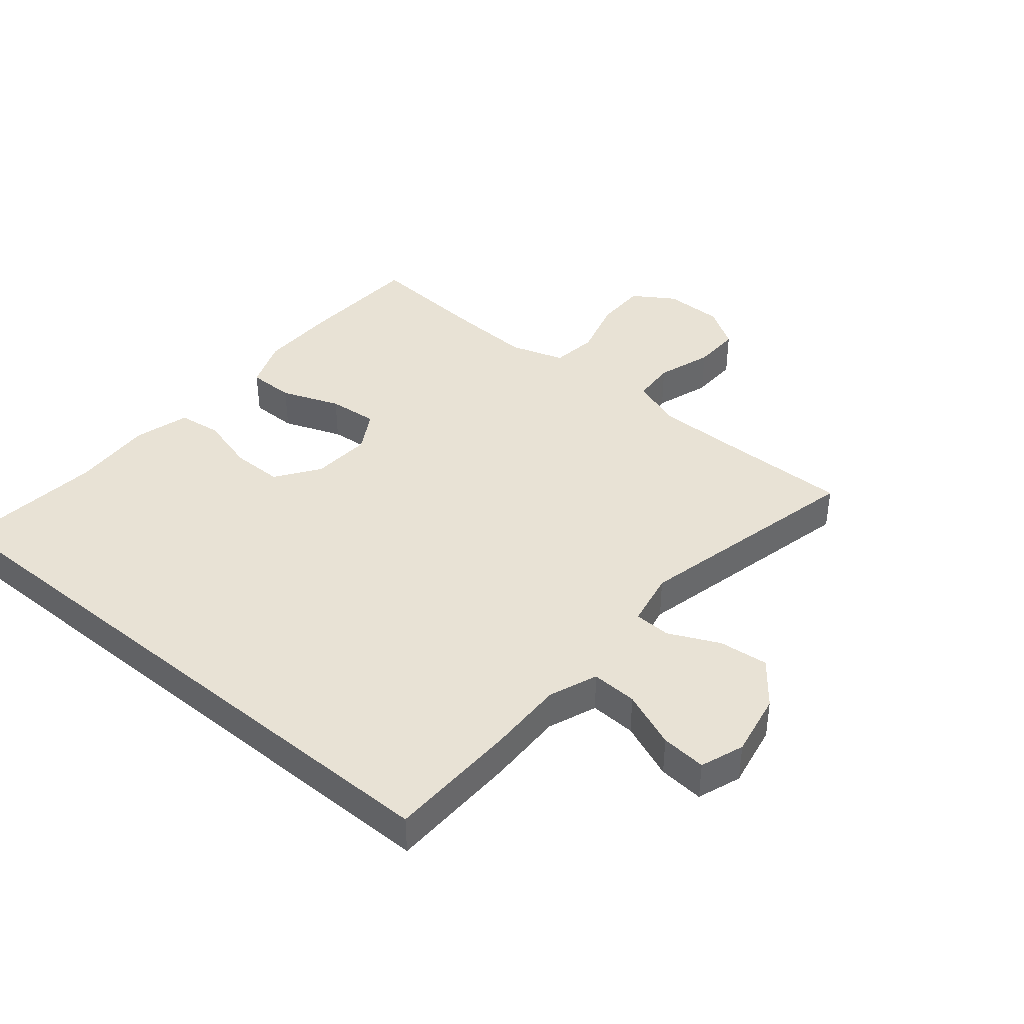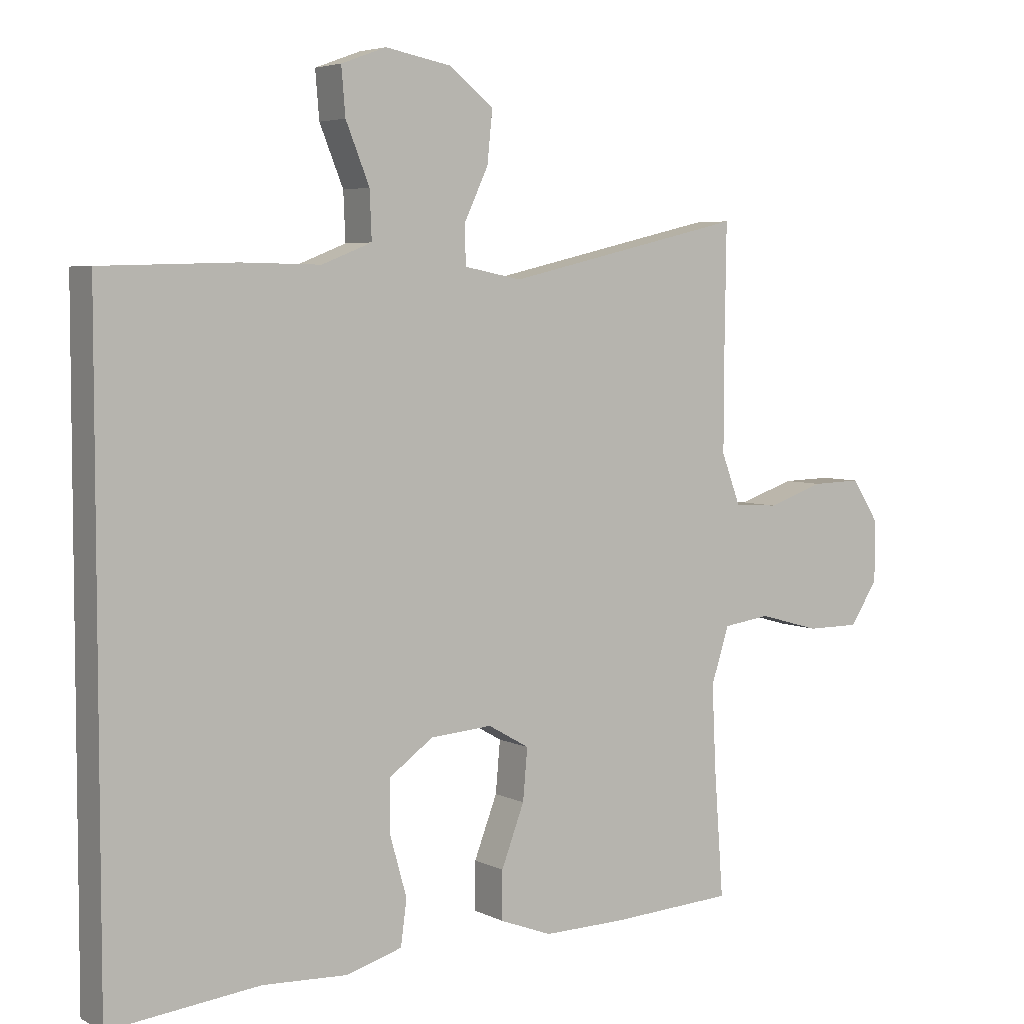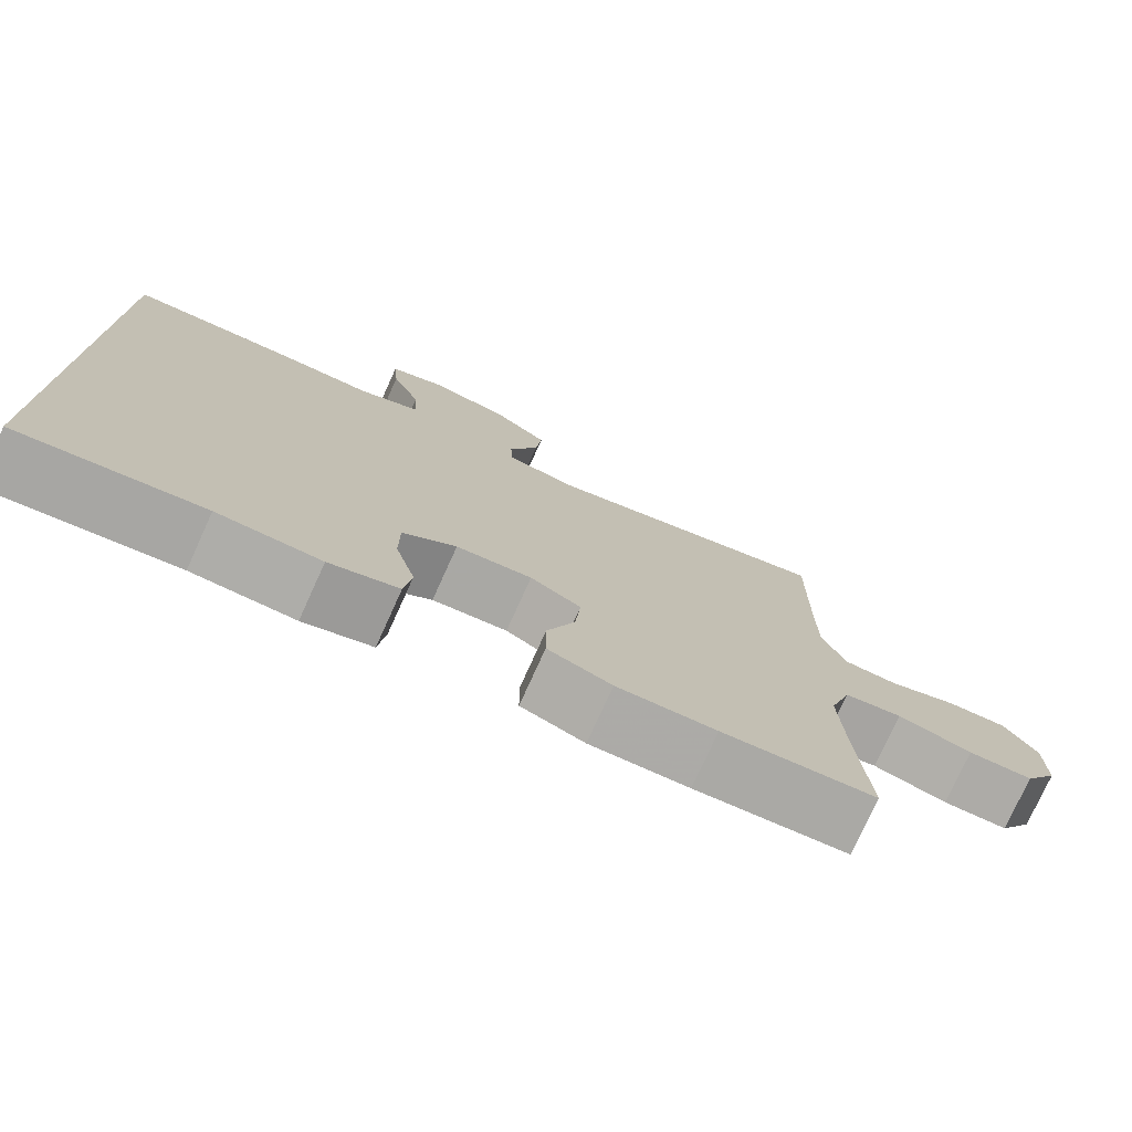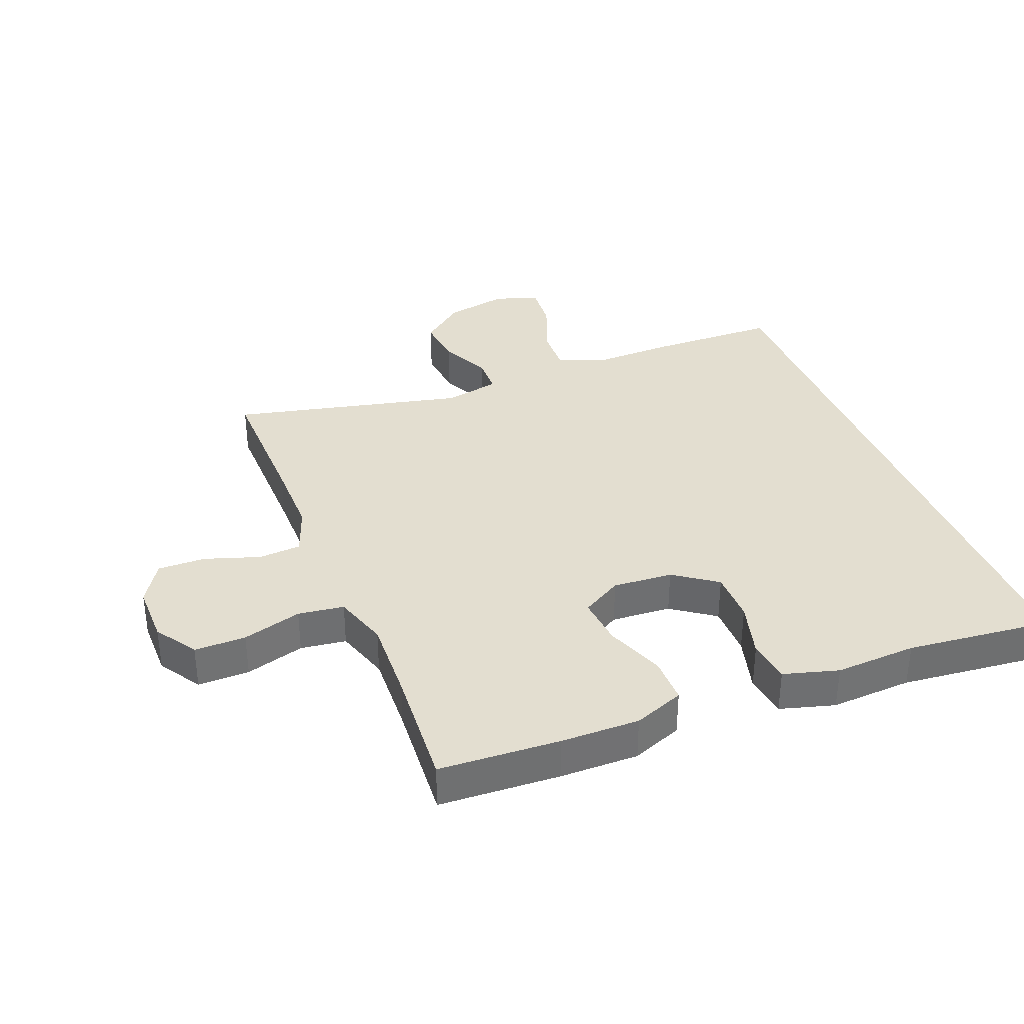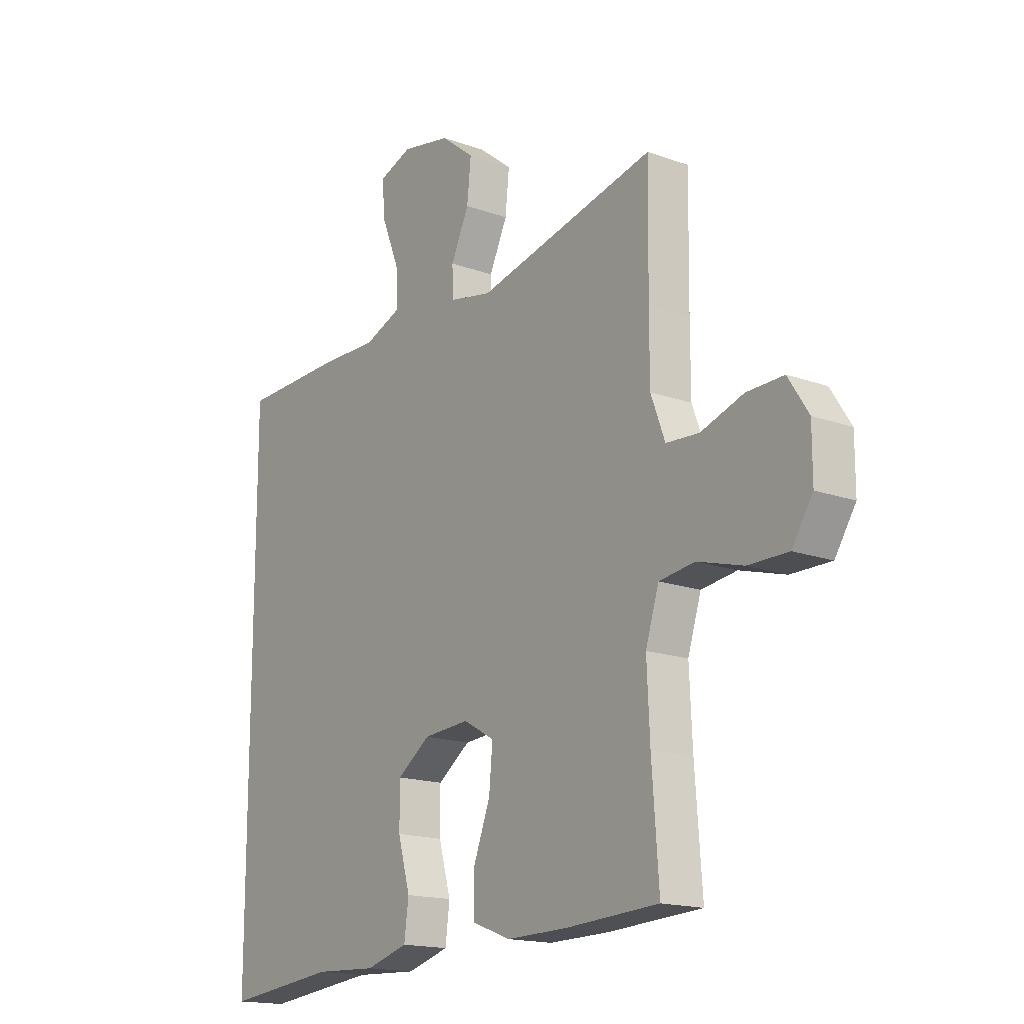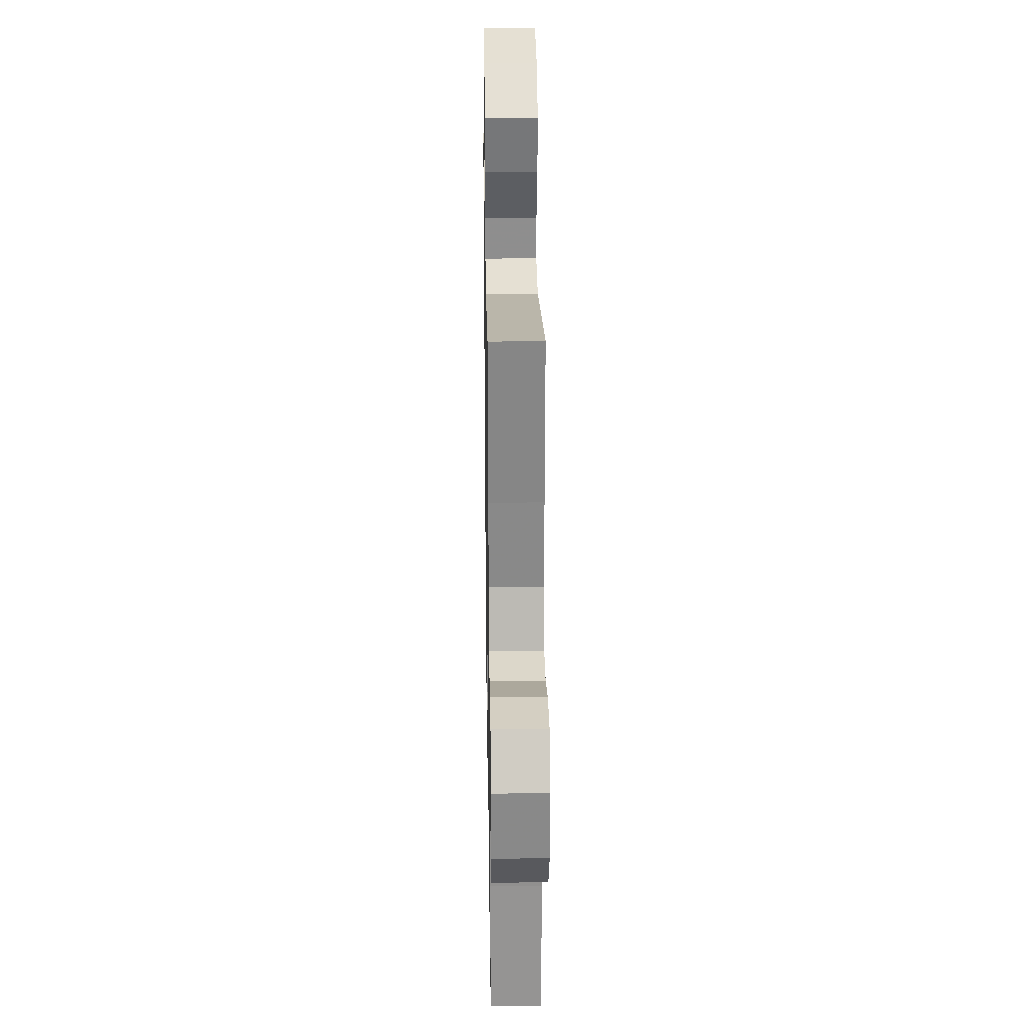
<metadata>
{"format":"obj","ext":"obj","renderer":"f3d","projection":"perspective","resolution":1024,"background":"white","views":[{"elev":40.8,"azim":-50.3,"up":"+Y"},{"elev":4.9,"azim":-33.6,"up":"+Z"},{"elev":-76.4,"azim":-24.4,"up":"+Z"},{"elev":35.8,"azim":158.2,"up":"+Y"},{"elev":-16.6,"azim":53.6,"up":"+Z"},{"elev":27.1,"azim":89.1,"up":"+Z"}]}
</metadata>
<code>
v -0.5 0.07 0.428
v -0.296 0.07 0.434
v -0.175 0.07 0.432
v -0.099 0.07 0.462
v -0.102 0.07 0.534
v -0.138 0.07 0.623
v -0.144 0.07 0.694
v -0.076 0.07 0.719
v 0.024 0.07 0.7
v 0.092 0.07 0.646
v 0.084 0.07 0.568
v 0.047 0.07 0.489
v 0.049 0.07 0.431
v 0.136 0.07 0.414
v 0.5 0.07 0.5
v 0.497 0.07 0.281
v 0.497 0.07 0.161
v 0.526 0.07 0.084
v 0.593 0.07 0.08
v 0.679 0.07 0.109
v 0.754 0.07 0.111
v 0.795 0.07 0.047
v 0.795 0.07 -0.046
v 0.753 0.07 -0.111
v 0.672 0.07 -0.111
v 0.579 0.07 -0.085
v 0.507 0.07 -0.095
v 0.48 0.07 -0.18
v 0.486 0.07 -0.308
v 0.5 0.07 -0.5
v 0.31 0.07 -0.511
v 0.187 0.07 -0.513
v 0.108 0.07 -0.483
v 0.108 0.07 -0.41
v 0.143 0.07 -0.318
v 0.15 0.07 -0.24
v 0.087 0.07 -0.204
v -0.007 0.07 -0.211
v -0.074 0.07 -0.259
v -0.074 0.07 -0.34
v -0.049 0.07 -0.429
v -0.058 0.07 -0.497
v -0.144 0.07 -0.522
v -0.272 0.07 -0.516
v -0.5 0.07 -0.541
v -0.5 0 0.428
v -0.296 0 0.434
v -0.175 0 0.432
v -0.099 0 0.462
v -0.102 0 0.534
v -0.138 0 0.623
v -0.144 0 0.694
v -0.076 0 0.719
v 0.024 0 0.7
v 0.092 0 0.646
v 0.084 0 0.568
v 0.047 0 0.489
v 0.049 0 0.431
v 0.136 0 0.414
v 0.5 0 0.5
v 0.497 0 0.281
v 0.497 0 0.161
v 0.526 0 0.084
v 0.593 0 0.08
v 0.679 0 0.109
v 0.754 0 0.111
v 0.795 0 0.047
v 0.795 0 -0.046
v 0.753 0 -0.111
v 0.672 0 -0.111
v 0.579 0 -0.085
v 0.507 0 -0.095
v 0.48 0 -0.18
v 0.486 0 -0.308
v 0.5 0 -0.5
v 0.31 0 -0.511
v 0.187 0 -0.513
v 0.108 0 -0.483
v 0.108 0 -0.41
v 0.143 0 -0.318
v 0.15 0 -0.24
v 0.087 0 -0.204
v -0.007 0 -0.211
v -0.074 0 -0.259
v -0.074 0 -0.34
v -0.049 0 -0.429
v -0.058 0 -0.497
v -0.144 0 -0.522
v -0.272 0 -0.516
v -0.5 0 -0.541
f 1 2 3
f 45 1 3
f 44 45 3
f 42 43 44
f 41 42 44
f 40 41 44
f 44 3 4
f 40 44 4
f 39 40 4
f 38 39 4
f 37 38 4 5
f 36 37 5
f 33 34 35
f 32 33 35
f 31 32 35
f 30 31 35
f 29 30 35
f 28 29 35 36
f 27 28 36 5
f 24 25 26
f 23 24 26
f 22 23 26
f 21 22 26
f 20 21 26
f 19 20 26
f 18 19 26 27
f 17 18 27
f 14 15 16
f 13 14 16 17
f 10 11 12
f 9 10 12
f 8 9 12
f 7 8 12
f 6 7 12
f 5 6 12
f 5 12 13
f 27 5 13
f 13 17 27
f 48 47 46
f 48 46 90
f 48 90 89
f 89 88 87
f 89 87 86
f 89 86 85
f 49 48 89
f 49 89 85
f 49 85 84
f 49 84 83
f 50 49 83 82
f 50 82 81
f 80 79 78
f 80 78 77
f 80 77 76
f 80 76 75
f 80 75 74
f 81 80 74 73
f 50 81 73 72
f 71 70 69
f 71 69 68
f 71 68 67
f 71 67 66
f 71 66 65
f 71 65 64
f 72 71 64 63
f 72 63 62
f 61 60 59
f 62 61 59 58
f 57 56 55
f 57 55 54
f 57 54 53
f 57 53 52
f 57 52 51
f 57 51 50
f 58 57 50
f 58 50 72
f 72 62 58
f 1 46 47 2
f 2 47 48 3
f 3 48 49 4
f 4 49 50 5
f 5 50 51 6
f 6 51 52 7
f 7 52 53 8
f 8 53 54 9
f 9 54 55 10
f 10 55 56 11
f 11 56 57 12
f 12 57 58 13
f 13 58 59 14
f 14 59 60 15
f 15 60 61 16
f 16 61 62 17
f 17 62 63 18
f 18 63 64 19
f 19 64 65 20
f 20 65 66 21
f 21 66 67 22
f 22 67 68 23
f 23 68 69 24
f 24 69 70 25
f 25 70 71 26
f 26 71 72 27
f 27 72 73 28
f 28 73 74 29
f 29 74 75 30
f 30 75 76 31
f 31 76 77 32
f 32 77 78 33
f 33 78 79 34
f 34 79 80 35
f 35 80 81 36
f 36 81 82 37
f 37 82 83 38
f 38 83 84 39
f 39 84 85 40
f 40 85 86 41
f 41 86 87 42
f 42 87 88 43
f 43 88 89 44
f 44 89 90 45
f 45 90 46 1

</code>
